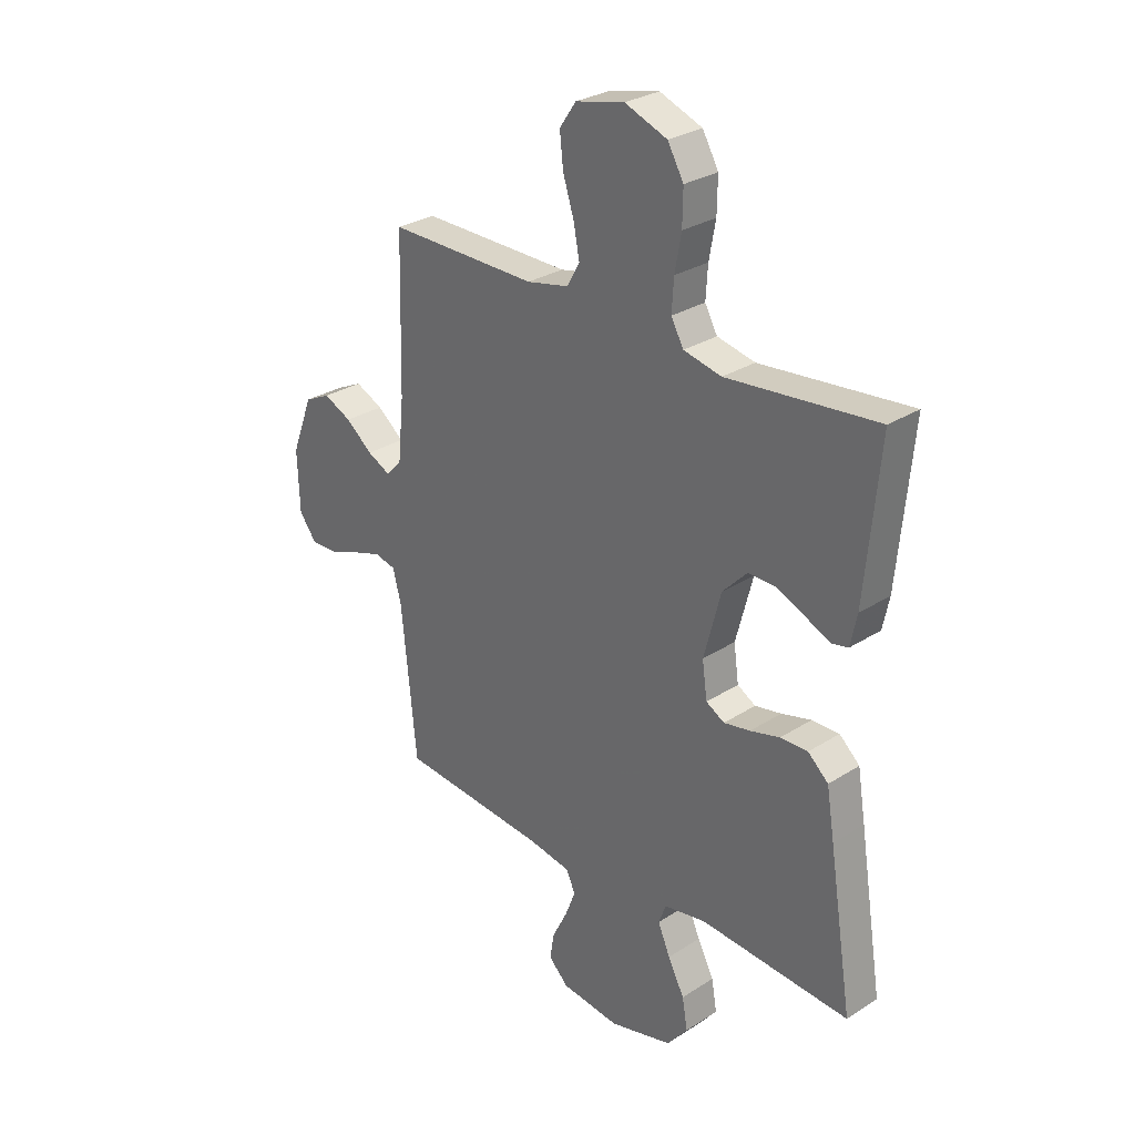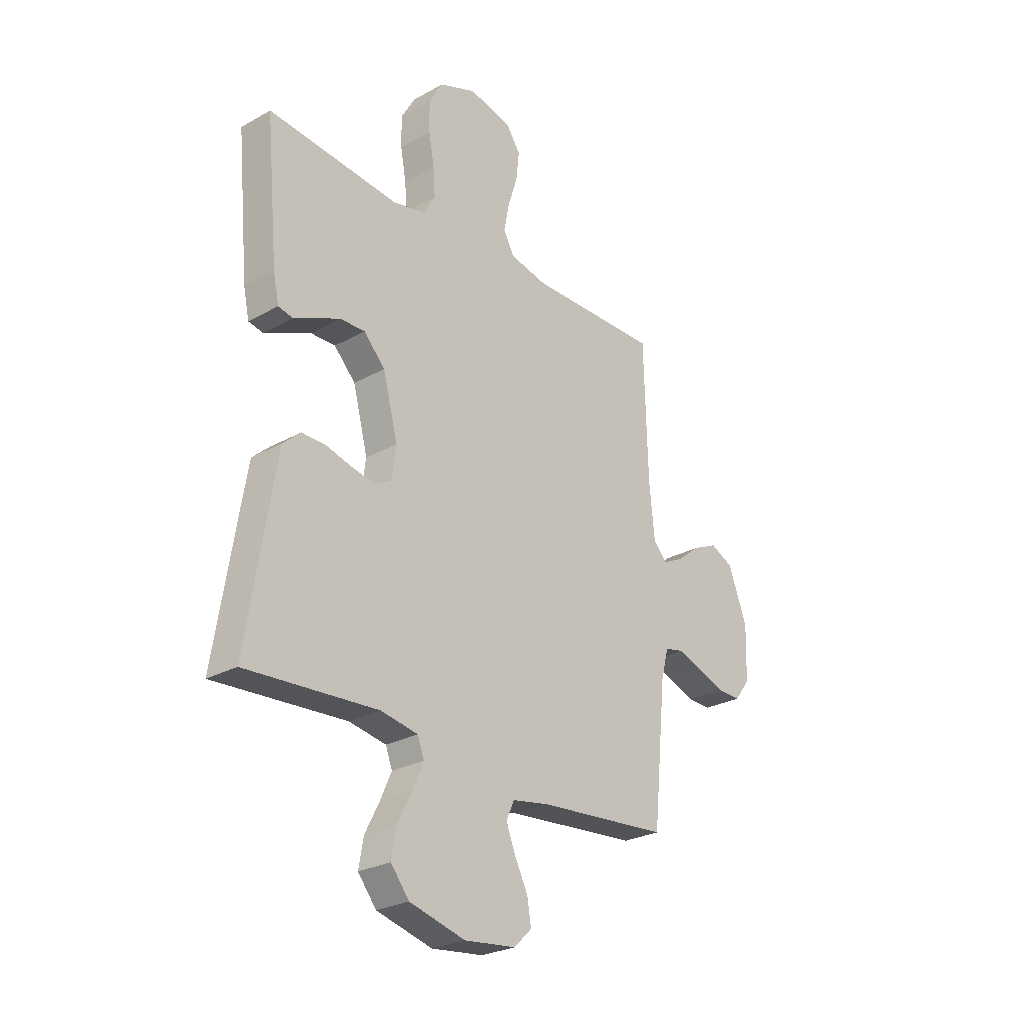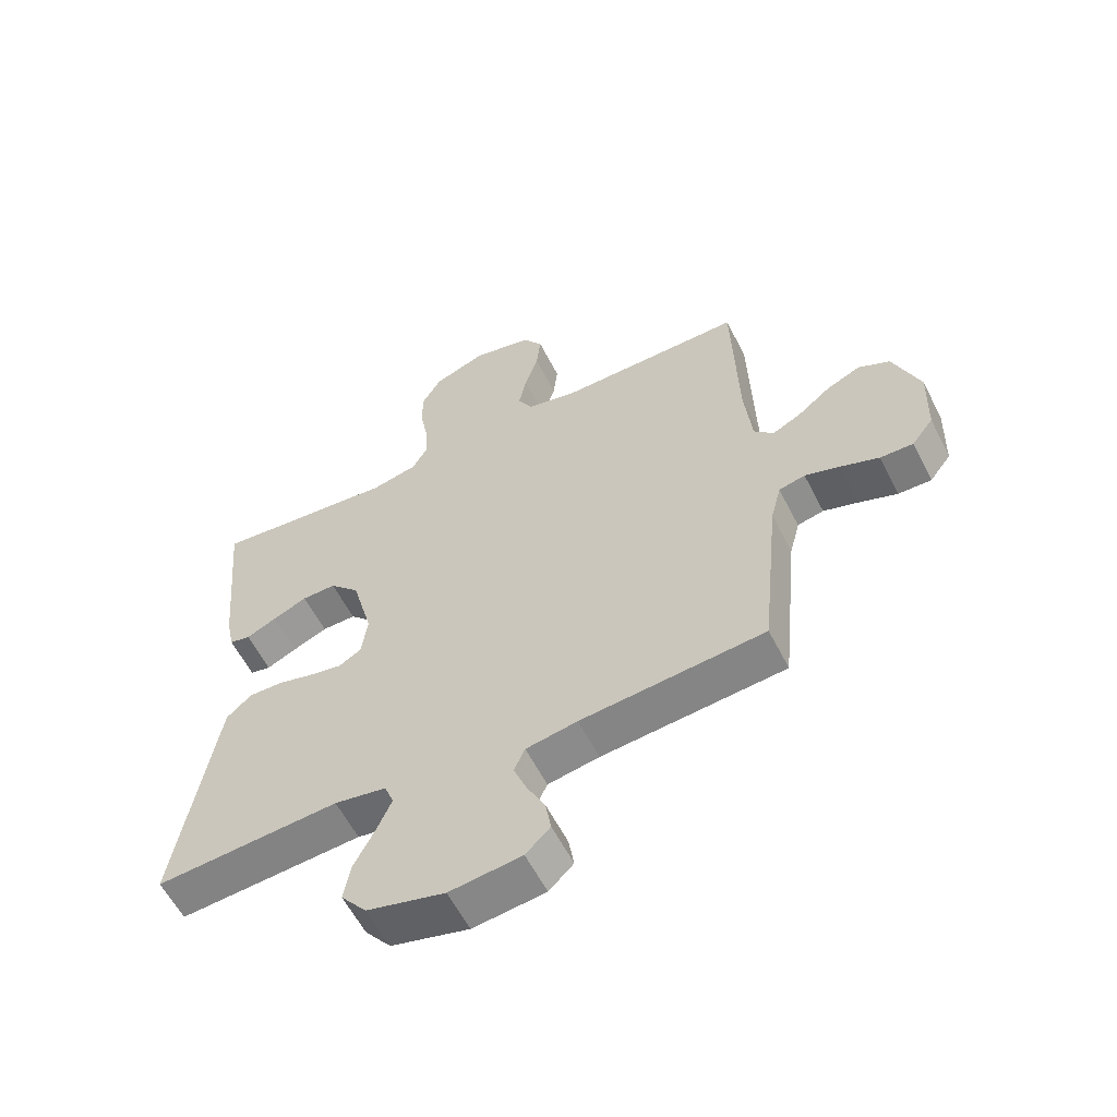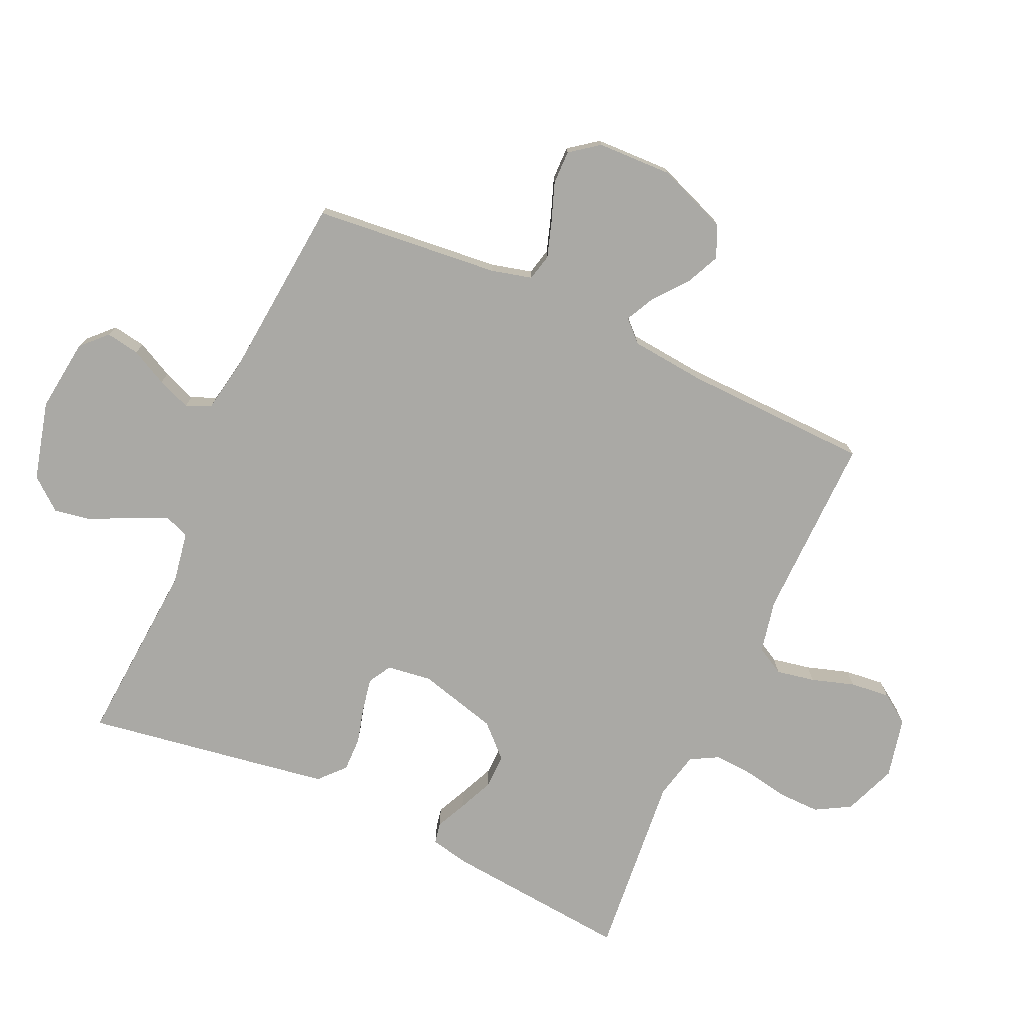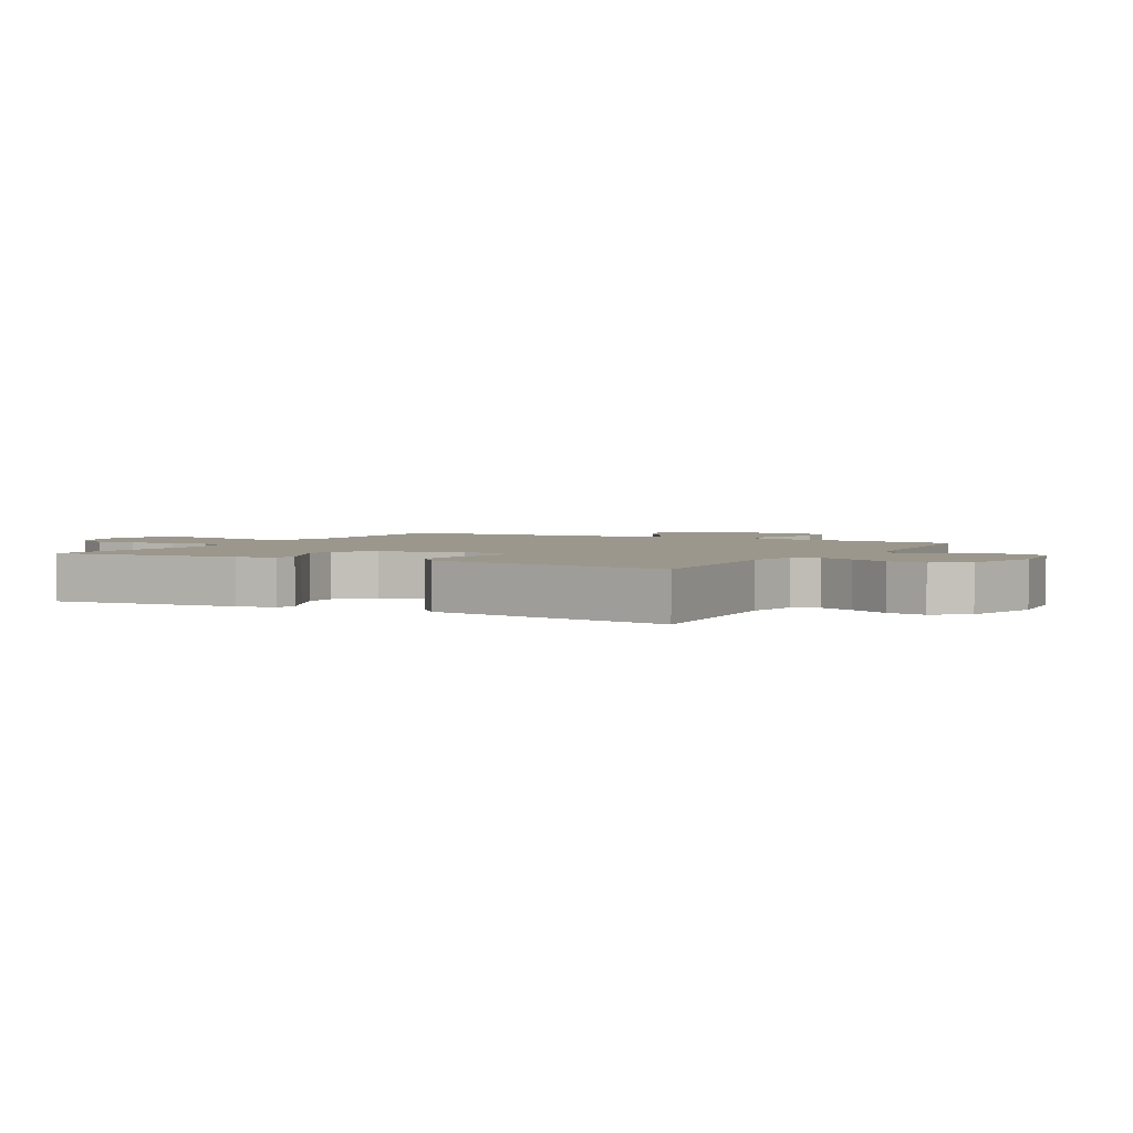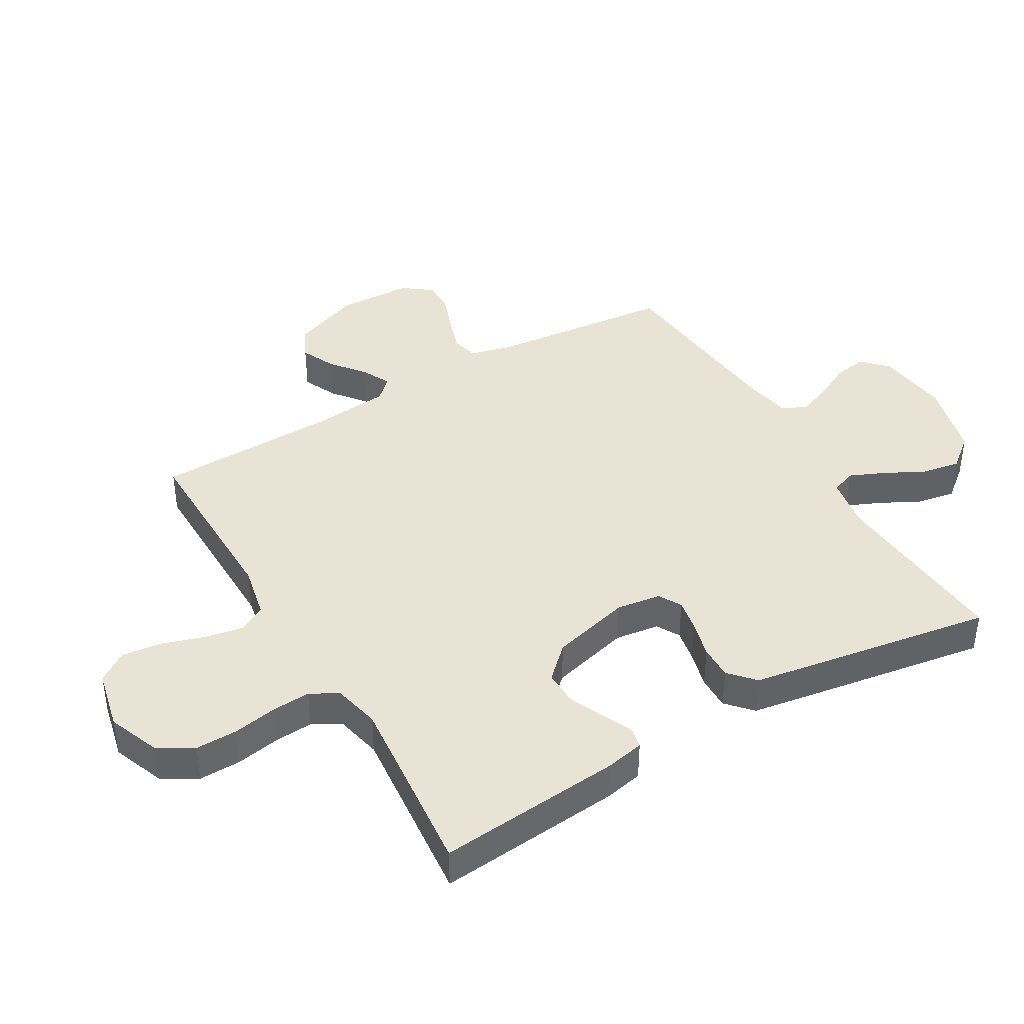
<metadata>
{"format":"obj","ext":"obj","renderer":"f3d","projection":"perspective","resolution":1024,"background":"white","views":[{"elev":28.8,"azim":46.3,"up":"+Z"},{"elev":-26.6,"azim":131.1,"up":"+Z"},{"elev":-59.0,"azim":-153.2,"up":"+Z"},{"elev":-75.4,"azim":-114.6,"up":"+Y"},{"elev":2.7,"azim":118.9,"up":"+Y"},{"elev":41.1,"azim":59.7,"up":"+Y"}]}
</metadata>
<code>
v -0.5 0.07 -0.5
v -0.53 0.07 -0.2
v -0.547 0.07 -0.134
v -0.59 0.07 -0.124
v -0.648 0.07 -0.143
v -0.71 0.07 -0.166
v -0.764 0.07 -0.167
v -0.799 0.07 -0.121
v -0.803 0.07 0
v -0.76 0.07 0.112
v -0.708 0.07 0.137
v -0.652 0.07 0.111
v -0.598 0.07 0.068
v -0.552 0.07 0.045
v -0.52 0.07 0.078
v -0.508 0.07 0.2
v -0.5 0.07 0.5
v -0.2 0.07 0.496
v -0.115 0.07 0.514
v -0.09 0.07 0.559
v -0.102 0.07 0.621
v -0.124 0.07 0.69
v -0.131 0.07 0.754
v -0.098 0.07 0.802
v 0 0.07 0.824
v 0.085 0.07 0.791
v 0.117 0.07 0.735
v 0.116 0.07 0.667
v 0.103 0.07 0.596
v 0.099 0.07 0.533
v 0.124 0.07 0.488
v 0.2 0.07 0.471
v 0.5 0.07 0.5
v 0.472 0.07 0.2
v 0.459 0.07 0.138
v 0.425 0.07 0.131
v 0.376 0.07 0.154
v 0.319 0.07 0.179
v 0.263 0.07 0.18
v 0.214 0.07 0.129
v 0.18 0.07 0
v 0.19 0.07 -0.072
v 0.227 0.07 -0.093
v 0.28 0.07 -0.083
v 0.34 0.07 -0.067
v 0.395 0.07 -0.066
v 0.436 0.07 -0.103
v 0.452 0.07 -0.2
v 0.5 0.07 -0.5
v 0.2 0.07 -0.479
v 0.115 0.07 -0.494
v 0.1 0.07 -0.534
v 0.125 0.07 -0.591
v 0.158 0.07 -0.655
v 0.169 0.07 -0.717
v 0.127 0.07 -0.769
v 0 0.07 -0.802
v -0.118 0.07 -0.788
v -0.158 0.07 -0.749
v -0.149 0.07 -0.695
v -0.119 0.07 -0.636
v -0.098 0.07 -0.582
v -0.116 0.07 -0.542
v -0.2 0.07 -0.527
v -0.5 0 -0.5
v -0.53 0 -0.2
v -0.547 0 -0.134
v -0.59 0 -0.124
v -0.648 0 -0.143
v -0.71 0 -0.166
v -0.764 0 -0.167
v -0.799 0 -0.121
v -0.803 0 0
v -0.76 0 0.112
v -0.708 0 0.137
v -0.652 0 0.111
v -0.598 0 0.068
v -0.552 0 0.045
v -0.52 0 0.078
v -0.508 0 0.2
v -0.5 0 0.5
v -0.2 0 0.496
v -0.115 0 0.514
v -0.09 0 0.559
v -0.102 0 0.621
v -0.124 0 0.69
v -0.131 0 0.754
v -0.098 0 0.802
v 0 0 0.824
v 0.085 0 0.791
v 0.117 0 0.735
v 0.116 0 0.667
v 0.103 0 0.596
v 0.099 0 0.533
v 0.124 0 0.488
v 0.2 0 0.471
v 0.5 0 0.5
v 0.472 0 0.2
v 0.459 0 0.138
v 0.425 0 0.131
v 0.376 0 0.154
v 0.319 0 0.179
v 0.263 0 0.18
v 0.214 0 0.129
v 0.18 0 0
v 0.19 0 -0.072
v 0.227 0 -0.093
v 0.28 0 -0.083
v 0.34 0 -0.067
v 0.395 0 -0.066
v 0.436 0 -0.103
v 0.452 0 -0.2
v 0.5 0 -0.5
v 0.2 0 -0.479
v 0.115 0 -0.494
v 0.1 0 -0.534
v 0.125 0 -0.591
v 0.158 0 -0.655
v 0.169 0 -0.717
v 0.127 0 -0.769
v 0 0 -0.802
v -0.118 0 -0.788
v -0.158 0 -0.749
v -0.149 0 -0.695
v -0.119 0 -0.636
v -0.098 0 -0.582
v -0.116 0 -0.542
v -0.2 0 -0.527
f 58 59 60 61
f 58 61 62
f 57 58 62
f 56 57 62
f 53 54 55 56
f 52 53 56 62
f 51 52 62 63
f 47 48 49 50
f 47 50 51
f 44 45 46 47
f 43 44 47 51
f 42 43 51 63
f 34 35 36 37
f 32 33 34 37
f 31 32 37 38
f 26 27 28 29
f 26 29 30
f 25 26 30
f 24 25 30
f 21 22 23 24
f 20 21 24 30
f 19 20 30 31
f 16 17 18
f 15 16 18 19
f 10 11 12 13
f 10 13 14
f 9 10 14
f 8 9 14
f 5 6 7 8
f 4 5 8 14
f 3 4 14 15
f 64 1 2
f 41 42 63 64
f 40 41 64 2
f 39 40 2 3
f 19 31 38 39
f 3 15 19 39
f 125 124 123 122
f 126 125 122
f 126 122 121
f 126 121 120
f 120 119 118 117
f 126 120 117 116
f 127 126 116 115
f 114 113 112 111
f 115 114 111
f 111 110 109 108
f 115 111 108 107
f 127 115 107 106
f 101 100 99 98
f 101 98 97 96
f 102 101 96 95
f 93 92 91 90
f 94 93 90
f 94 90 89
f 94 89 88
f 88 87 86 85
f 94 88 85 84
f 95 94 84 83
f 82 81 80
f 83 82 80 79
f 77 76 75 74
f 78 77 74
f 78 74 73
f 78 73 72
f 72 71 70 69
f 78 72 69 68
f 79 78 68 67
f 66 65 128
f 128 127 106 105
f 66 128 105 104
f 67 66 104 103
f 103 102 95 83
f 103 83 79 67
f 1 65 66 2
f 2 66 67 3
f 3 67 68 4
f 4 68 69 5
f 5 69 70 6
f 6 70 71 7
f 7 71 72 8
f 8 72 73 9
f 9 73 74 10
f 10 74 75 11
f 11 75 76 12
f 12 76 77 13
f 13 77 78 14
f 14 78 79 15
f 15 79 80 16
f 16 80 81 17
f 17 81 82 18
f 18 82 83 19
f 19 83 84 20
f 20 84 85 21
f 21 85 86 22
f 22 86 87 23
f 23 87 88 24
f 24 88 89 25
f 25 89 90 26
f 26 90 91 27
f 27 91 92 28
f 28 92 93 29
f 29 93 94 30
f 30 94 95 31
f 31 95 96 32
f 32 96 97 33
f 33 97 98 34
f 34 98 99 35
f 35 99 100 36
f 36 100 101 37
f 37 101 102 38
f 38 102 103 39
f 39 103 104 40
f 40 104 105 41
f 41 105 106 42
f 42 106 107 43
f 43 107 108 44
f 44 108 109 45
f 45 109 110 46
f 46 110 111 47
f 47 111 112 48
f 48 112 113 49
f 49 113 114 50
f 50 114 115 51
f 51 115 116 52
f 52 116 117 53
f 53 117 118 54
f 54 118 119 55
f 55 119 120 56
f 56 120 121 57
f 57 121 122 58
f 58 122 123 59
f 59 123 124 60
f 60 124 125 61
f 61 125 126 62
f 62 126 127 63
f 63 127 128 64
f 64 128 65 1

</code>
